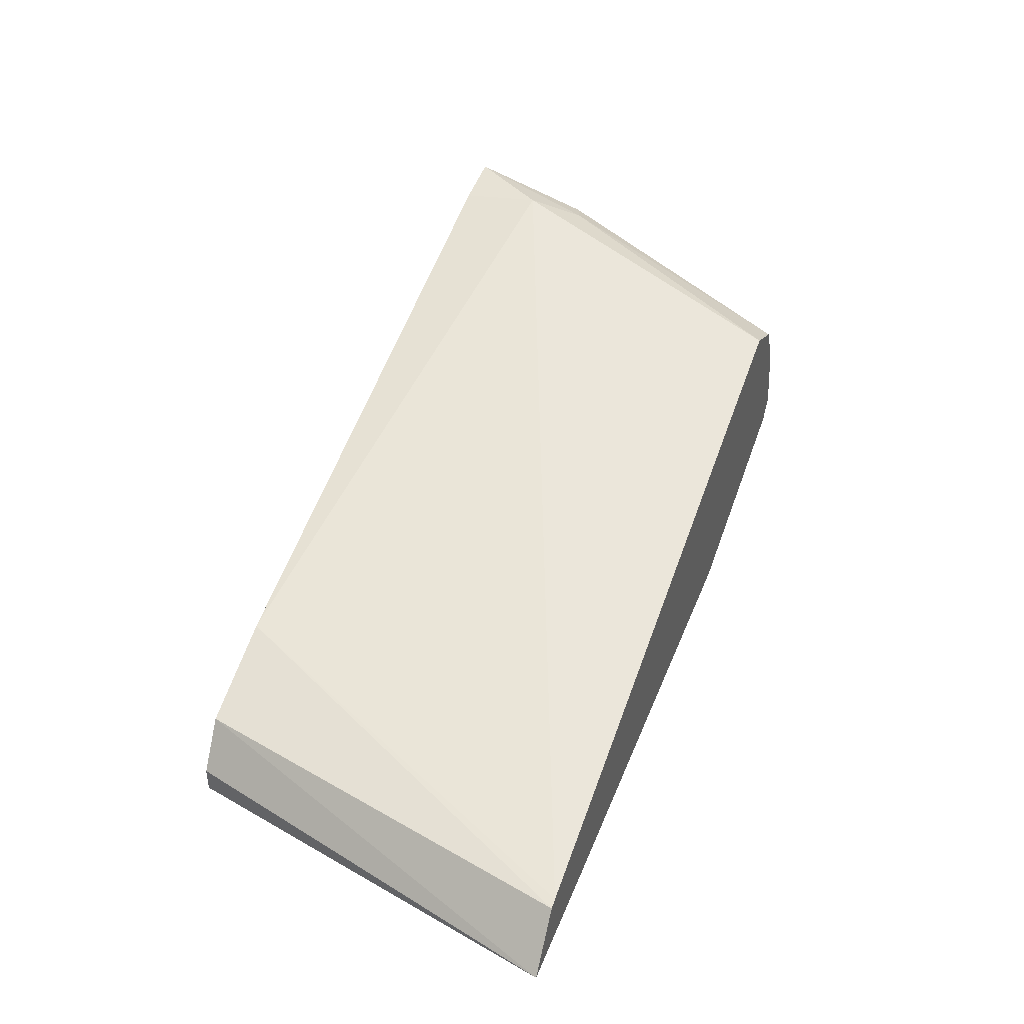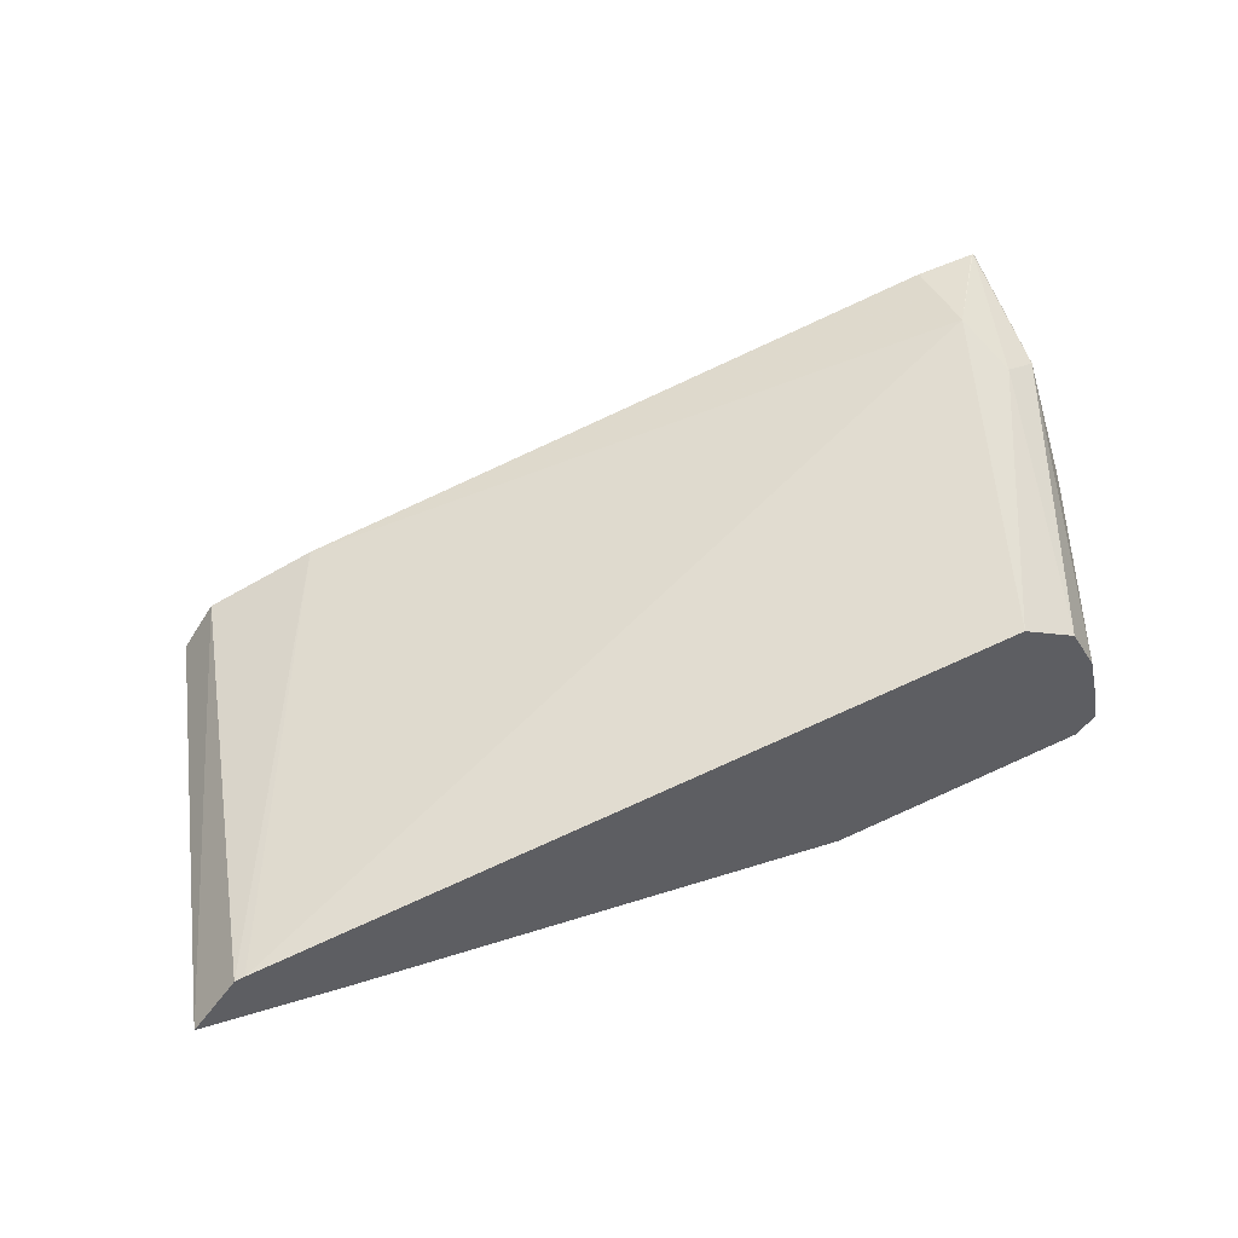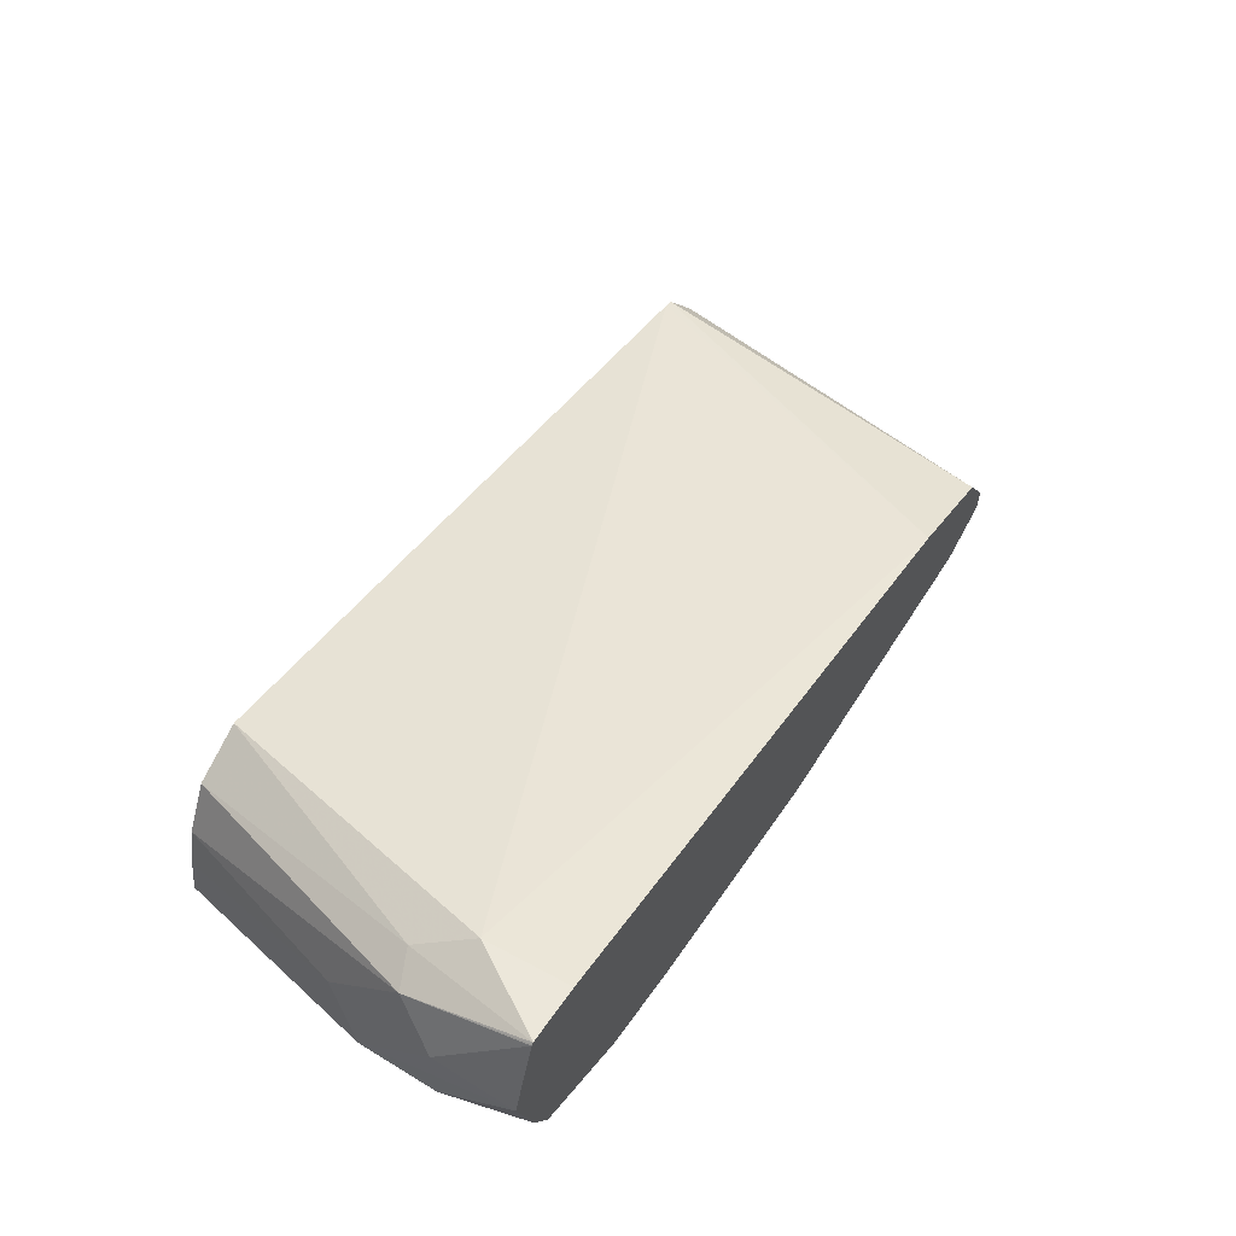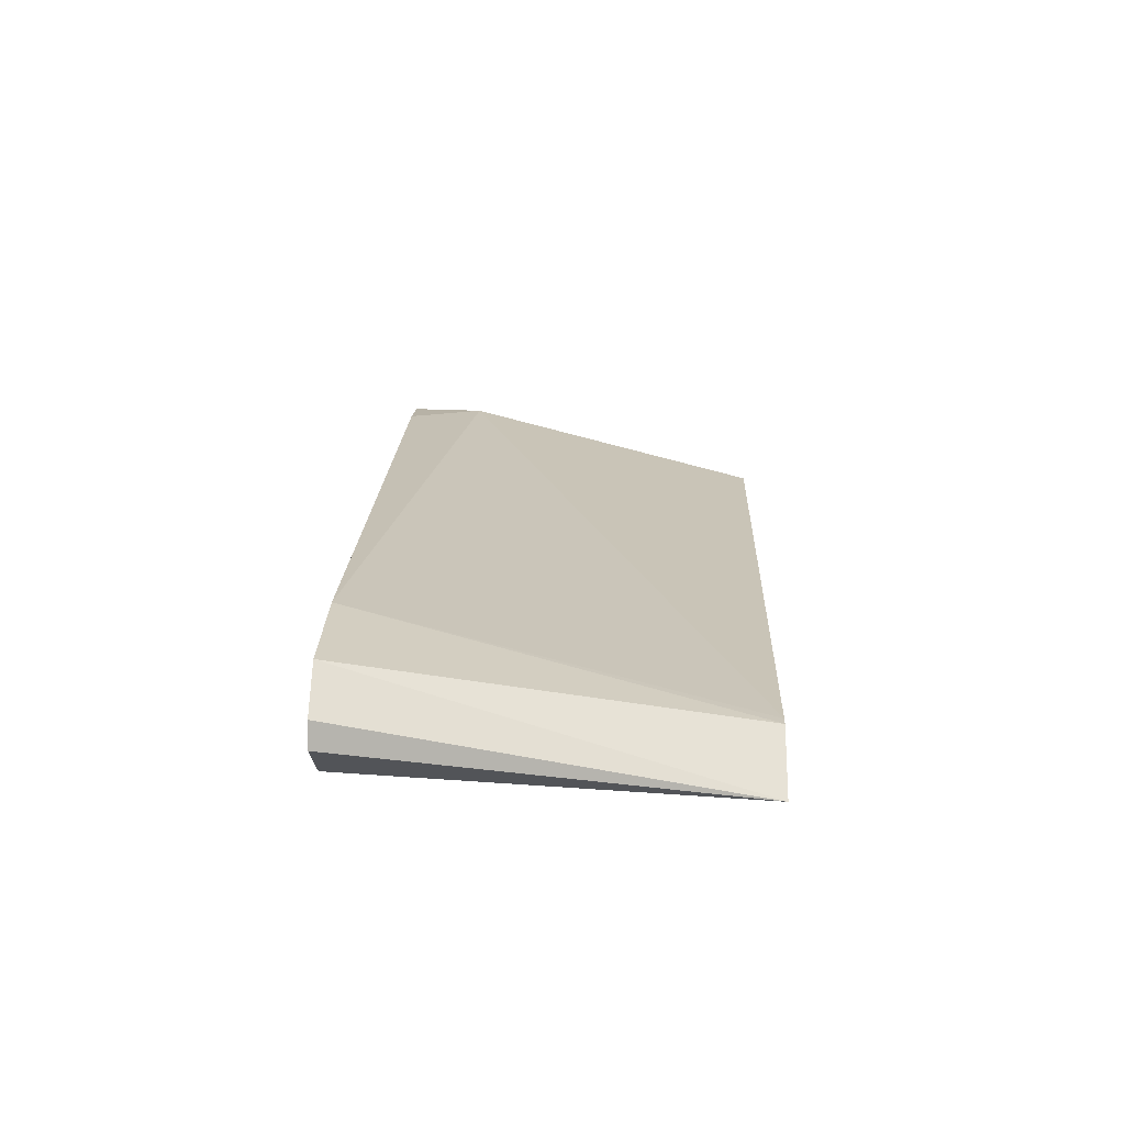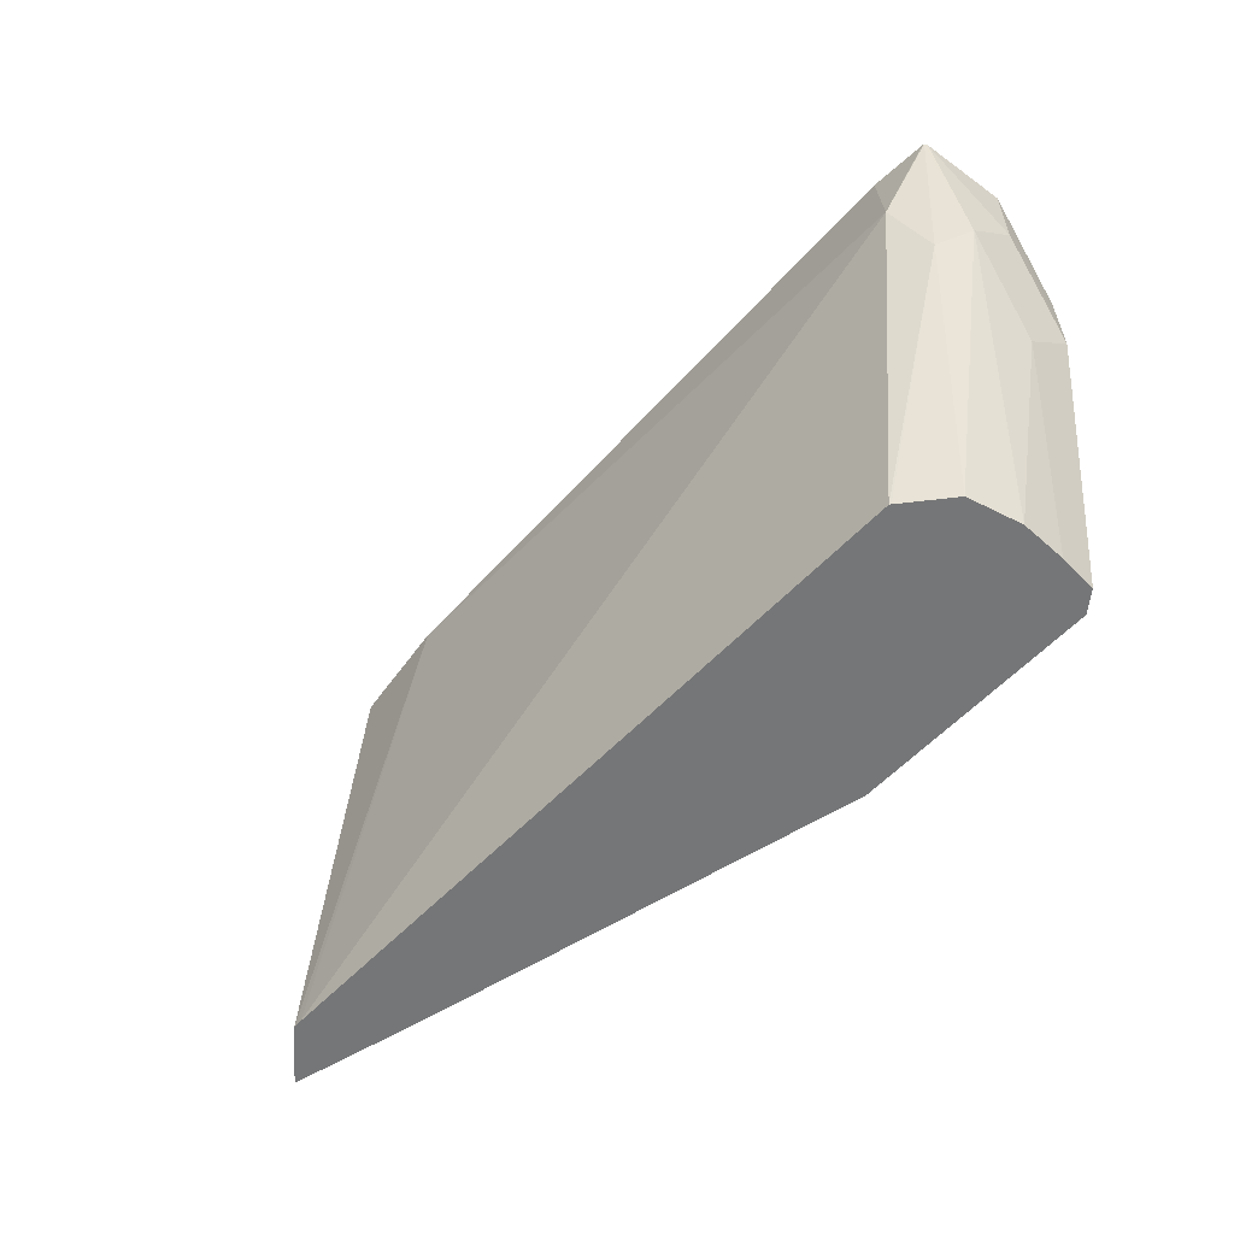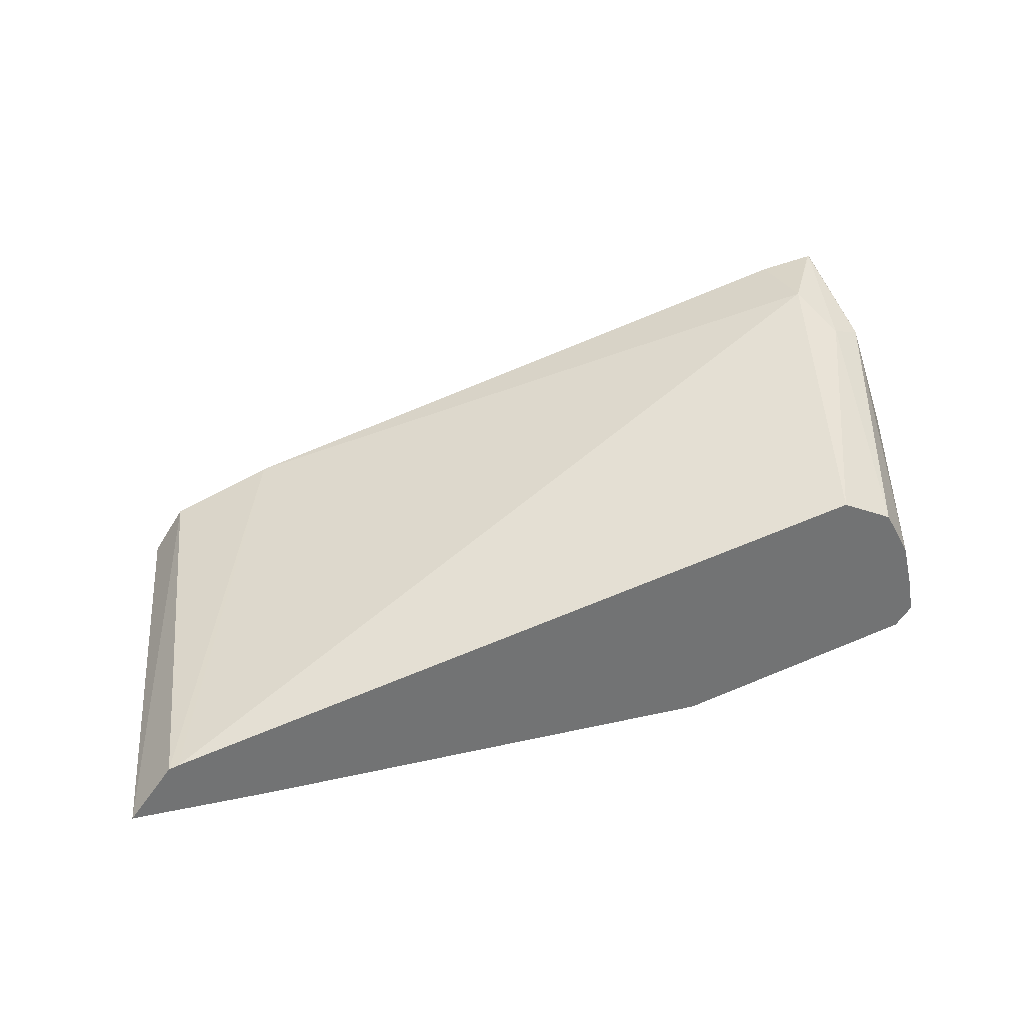
<metadata>
{"format":"obj","ext":"obj","renderer":"f3d","projection":"perspective","resolution":1024,"background":"white","views":[{"elev":41.2,"azim":-69.6,"up":"+Z"},{"elev":48.3,"azim":-19.6,"up":"+Z"},{"elev":58.3,"azim":122.1,"up":"+Z"},{"elev":3.9,"azim":-87.6,"up":"+Z"},{"elev":-56.7,"azim":33.7,"up":"+Y"},{"elev":34.4,"azim":-16.9,"up":"+Z"}]}
</metadata>
<code>
v -0.1741 0.213 0.0009565
v -0.1212 0.213 1.196e-05
v -0.1576 0.213 0.02222
v -0.1292 0.3645 0.03836
v -0.1414 0.3645 0.02021
v -0.1414 0.3645 0.0101
v -0.1212 0.3645 1.196e-05
v 0.06057 0.213 1.196e-05
v -0.154 0.213 0.02335
v -0.08988 0.3645 0.05351
v 1.789e-05 0.3645 1.196e-05
v 0.09086 0.2727 1.196e-05
v 0.06165 0.213 0.000275
v 0.1212 0.213 0.09087
v 0.1514 0.3332 0.1212
v 0.1489 0.3645 0.1186
v 0.09184 0.3645 0.01564
v 0.09086 0.3332 1.196e-05
v 0.1521 0.213 0.02304
v 0.1218 0.213 0.09056
v 0.1616 0.313 0.1111
v 0.1706 0.3645 0.1221
v 0.1701 0.3645 0.1221
v 0.1504 0.3645 0.1188
v 0.1221 0.3645 0.02321
v 0.127 0.3645 0.02444
v 0.1313 0.3433 0.02021
v 0.1717 0.3231 0.0404
v 0.1717 0.2928 0.0404
v 0.1582 0.213 0.03066
v 0.1414 0.213 0.08078
v 0.1742 0.3181 0.106
v 0.1711 0.3645 0.1216
v 0.1666 0.3645 0.04545
v 0.1817 0.3332 0.0606
v 0.1817 0.3029 0.0606
v 0.1556 0.213 0.0451
v 0.1742 0.2878 0.07573
v 0.1514 0.213 0.06221
v 0.1817 0.3332 0.09087
v 0.1714 0.3645 0.1212
v 0.1737 0.3645 0.05962
v 0.182 0.3645 0.09087
f 18 26 27
f 19 29 30
f 19 28 29
f 19 27 28
f 21 32 22
f 18 27 19
f 20 31 21
f 18 25 26
f 14 21 15
f 15 24 16
f 15 23 24
f 15 22 23
f 15 21 22
f 14 20 21
f 12 19 13
f 21 31 32
f 12 18 19
f 17 25 18
f 22 32 33
f 35 43 36
f 27 34 28
f 11 17 18
f 40 43 41
f 37 38 39
f 36 43 40
f 35 42 43
f 34 42 35
f 32 39 38
f 32 41 33
f 32 40 41
f 32 36 40
f 32 38 36
f 31 39 32
f 30 38 37
f 30 36 38
f 28 36 29
f 28 35 36
f 28 34 35
f 26 34 27
f 10 15 16
f 29 36 30
f 9 14 15
f 2 7 11
f 1 7 2
f 1 6 7
f 1 5 6
f 1 4 5
f 1 3 4
f 1 9 3
f 1 14 9
f 1 20 14
f 1 31 20
f 1 39 31
f 1 30 37
f 1 19 30
f 1 13 19
f 1 8 13
f 1 2 8
f 9 15 10
f 2 11 18
f 2 18 12
f 1 37 39
f 3 9 10
f 2 12 8
f 4 6 5
f 4 7 6
f 4 11 7
f 4 17 11
f 4 25 17
f 4 26 25
f 4 34 26
f 4 42 34
f 8 12 13
f 4 41 43
f 4 33 41
f 4 22 33
f 4 23 22
f 4 43 42
f 4 24 23
f 4 16 24
f 4 10 16
f 3 10 4

</code>
